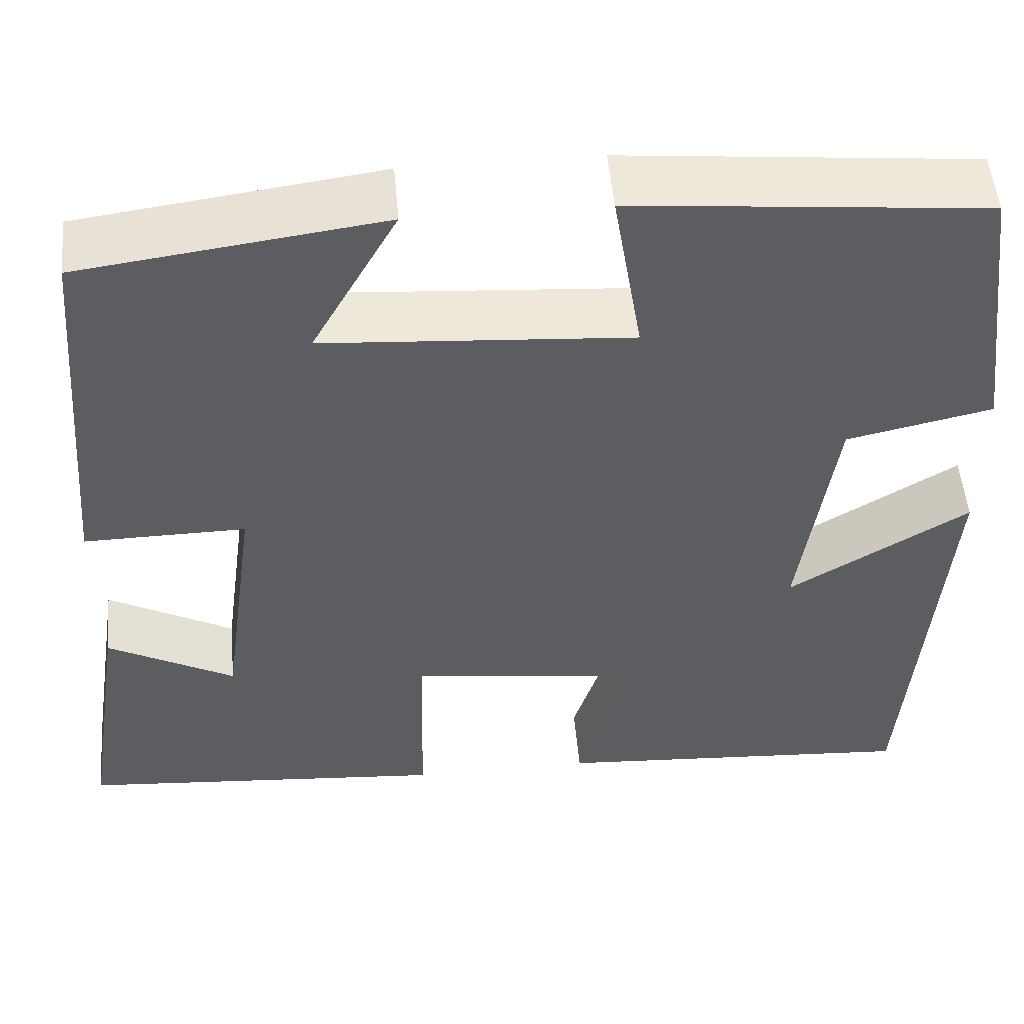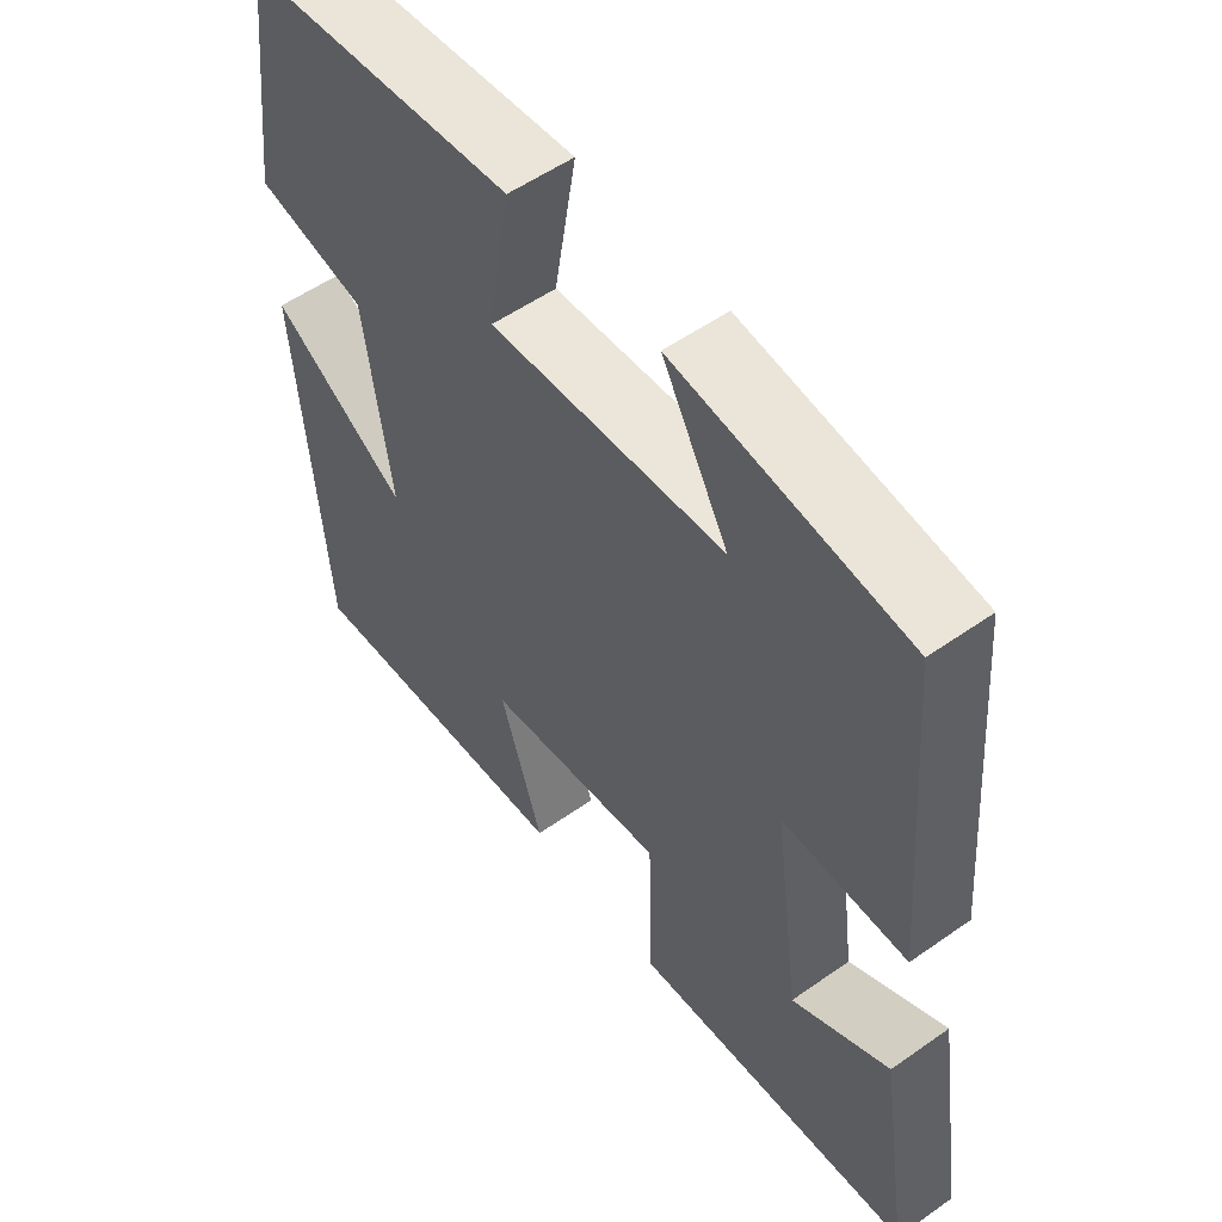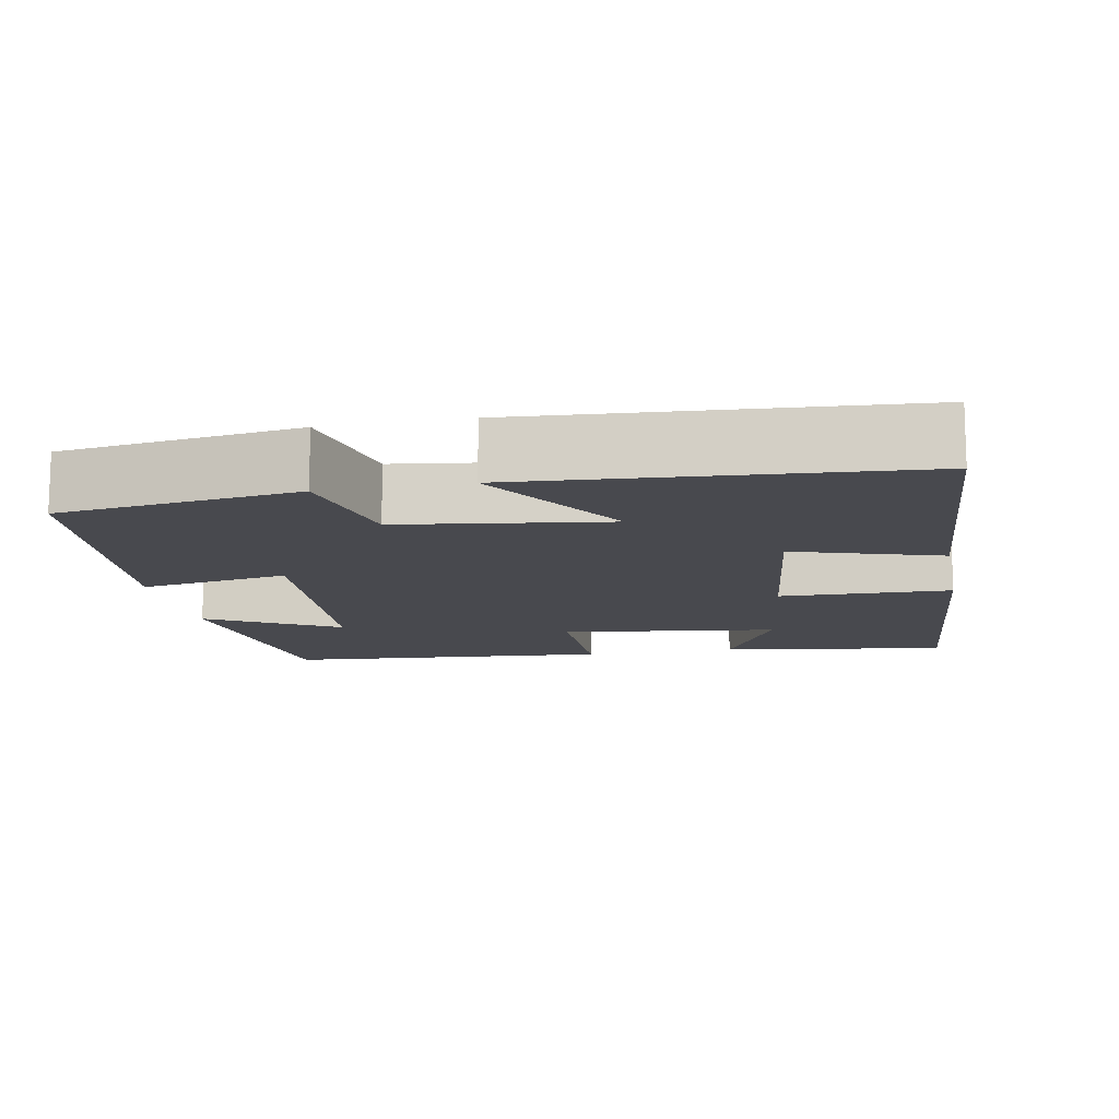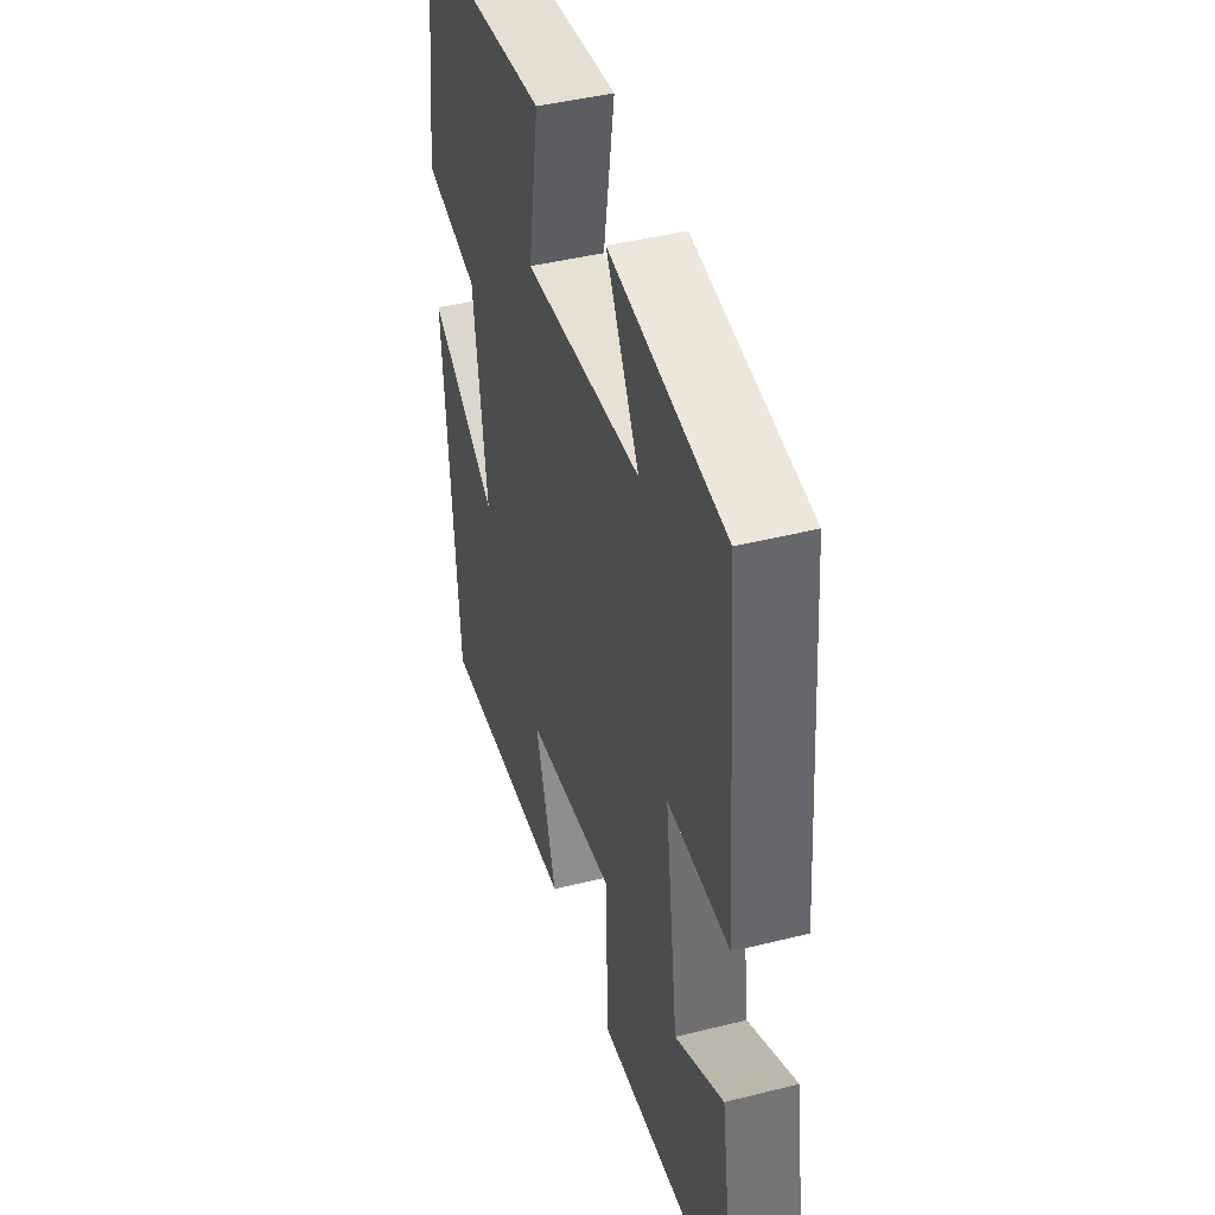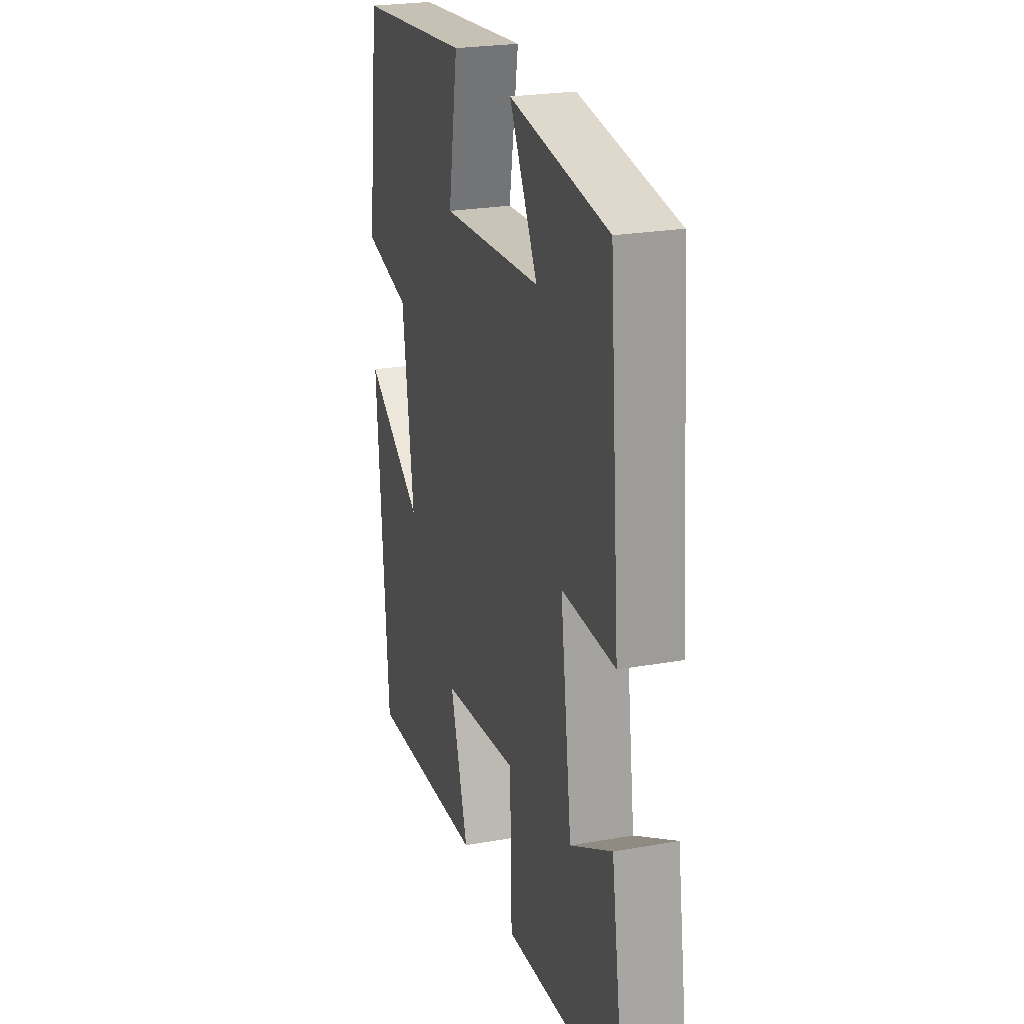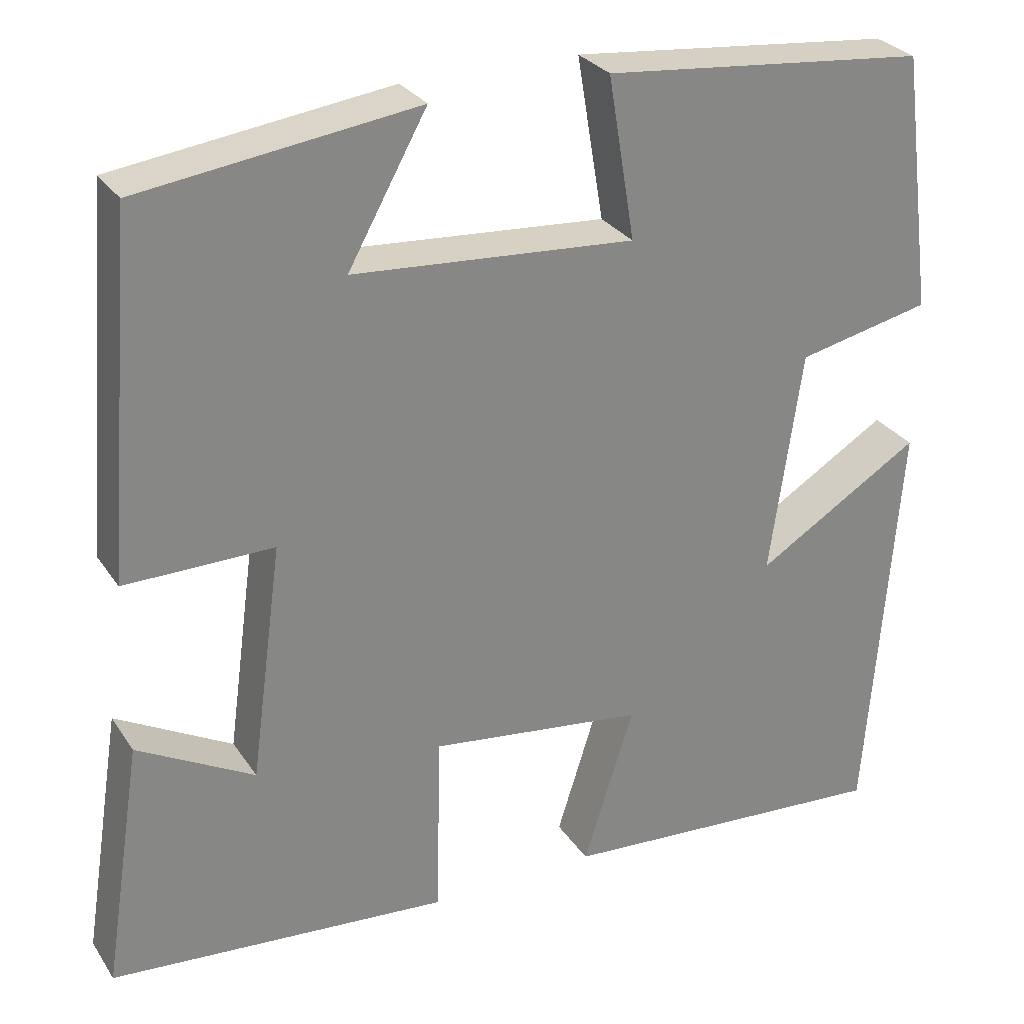
<metadata>
{"format":"obj","ext":"obj","renderer":"f3d","projection":"perspective","resolution":1024,"background":"white","views":[{"elev":51.8,"azim":-5.1,"up":"+Z"},{"elev":54.7,"azim":-126.7,"up":"+Z"},{"elev":-12.7,"azim":101.0,"up":"+Y"},{"elev":43.2,"azim":-106.6,"up":"+Z"},{"elev":24.3,"azim":-106.3,"up":"+Z"},{"elev":28.4,"azim":-26.9,"up":"+Z"}]}
</metadata>
<code>
v 0.462 0.07 -0.527
v 0.061 0.07 -0.5
v 0.121 0.07 -0.31
v -0.135 0.07 -0.278
v -0.141 0.07 -0.5
v -0.546 0.07 -0.467
v -0.5 0.07 -0.172
v -0.361 0.07 -0.248
v -0.323 0.07 0.034
v -0.5 0.07 0.032
v -0.465 0.07 0.456
v -0.136 0.07 0.5
v -0.23 0.07 0.331
v 0.106 0.07 0.307
v 0.074 0.07 0.5
v 0.46 0.07 0.462
v 0.5 0.07 0.153
v 0.341 0.07 0.118
v 0.303 0.07 -0.15
v 0.5 0.07 -0.029
v 0.462 0 -0.527
v 0.061 0 -0.5
v 0.121 0 -0.31
v -0.135 0 -0.278
v -0.141 0 -0.5
v -0.546 0 -0.467
v -0.5 0 -0.172
v -0.361 0 -0.248
v -0.323 0 0.034
v -0.5 0 0.032
v -0.465 0 0.456
v -0.136 0 0.5
v -0.23 0 0.331
v 0.106 0 0.307
v 0.074 0 0.5
v 0.46 0 0.462
v 0.5 0 0.153
v 0.341 0 0.118
v 0.303 0 -0.15
v 0.5 0 -0.029
f 1 2 3
f 20 1 3
f 19 20 3
f 18 19 3 4
f 16 17 18
f 15 16 18
f 14 15 18
f 13 14 18 4
f 10 11 12 13
f 9 10 13
f 13 4 5
f 9 13 5
f 8 9 5
f 5 6 7 8
f 23 22 21
f 23 21 40
f 23 40 39
f 24 23 39 38
f 38 37 36
f 38 36 35
f 38 35 34
f 24 38 34 33
f 33 32 31 30
f 33 30 29
f 25 24 33
f 25 33 29
f 25 29 28
f 28 27 26 25
f 1 21 22 2
f 2 22 23 3
f 3 23 24 4
f 4 24 25 5
f 5 25 26 6
f 6 26 27 7
f 7 27 28 8
f 8 28 29 9
f 9 29 30 10
f 10 30 31 11
f 11 31 32 12
f 12 32 33 13
f 13 33 34 14
f 14 34 35 15
f 15 35 36 16
f 16 36 37 17
f 17 37 38 18
f 18 38 39 19
f 19 39 40 20
f 20 40 21 1

</code>
